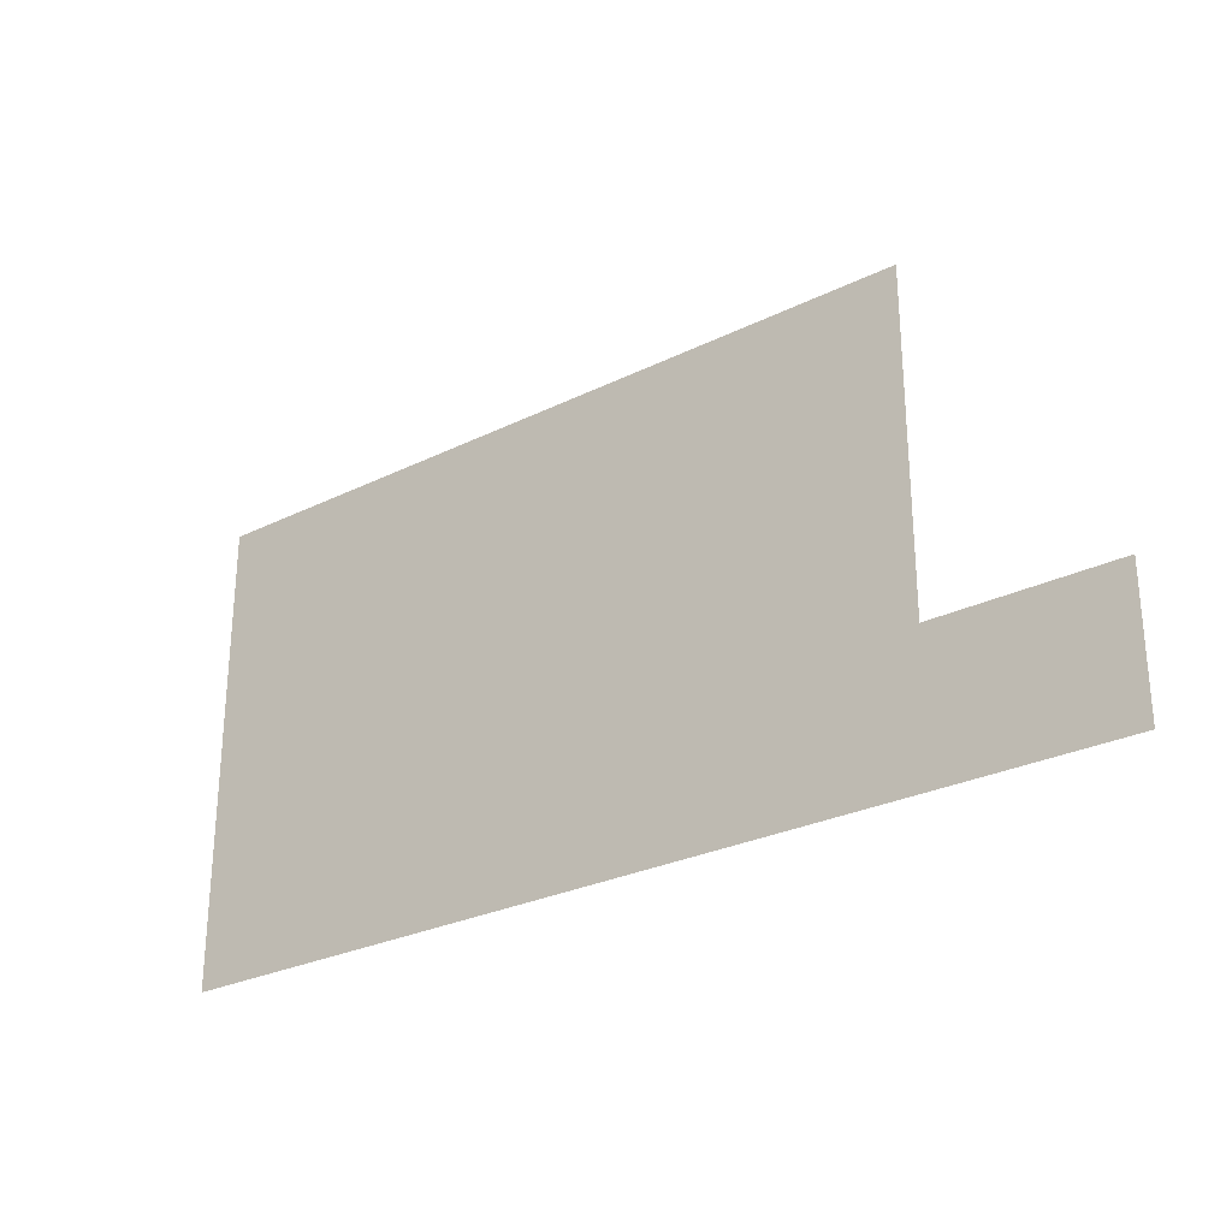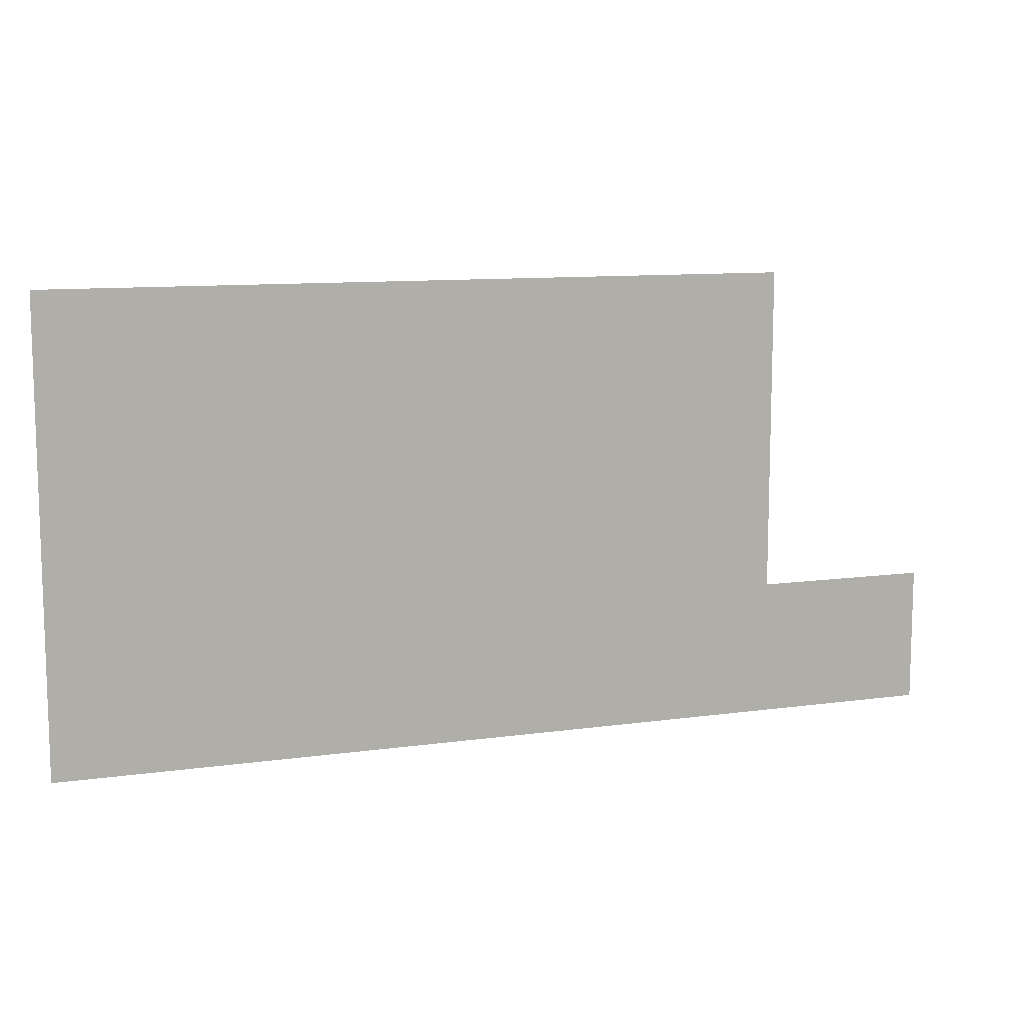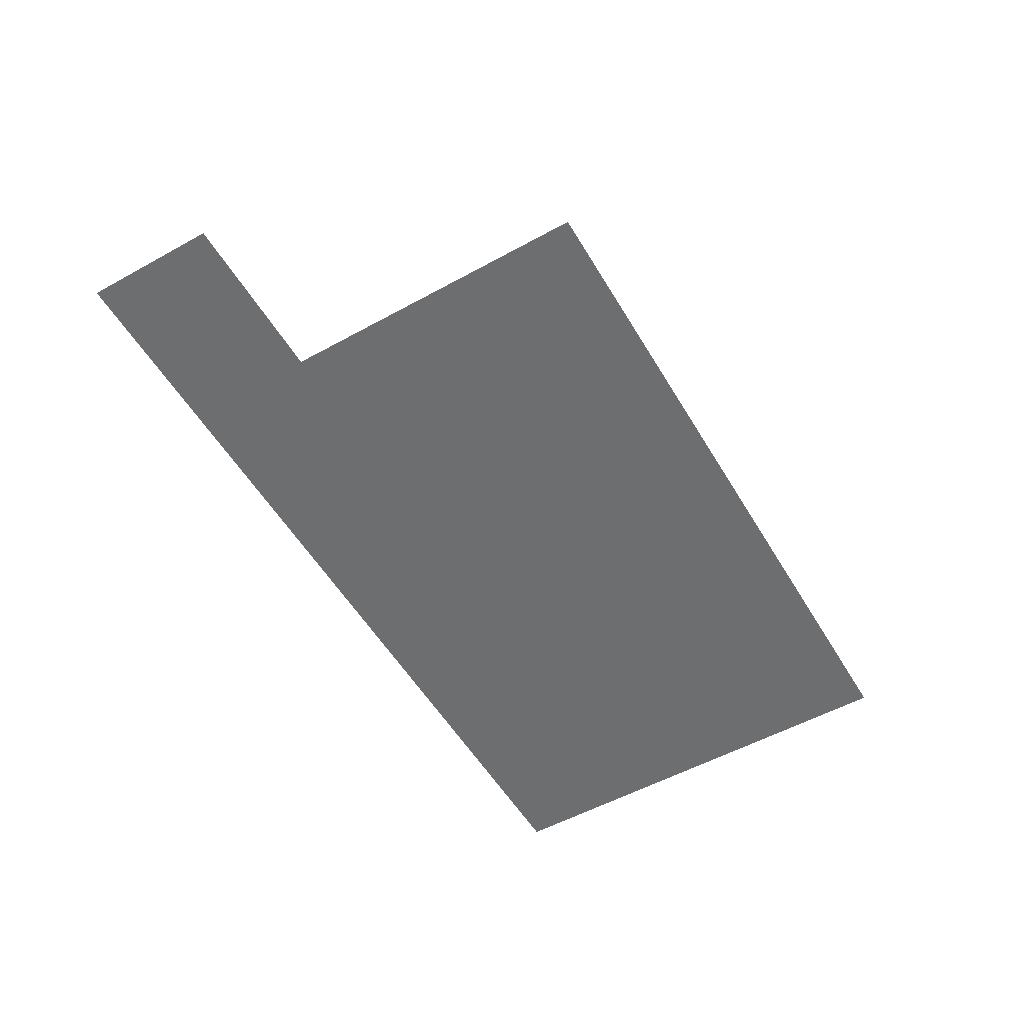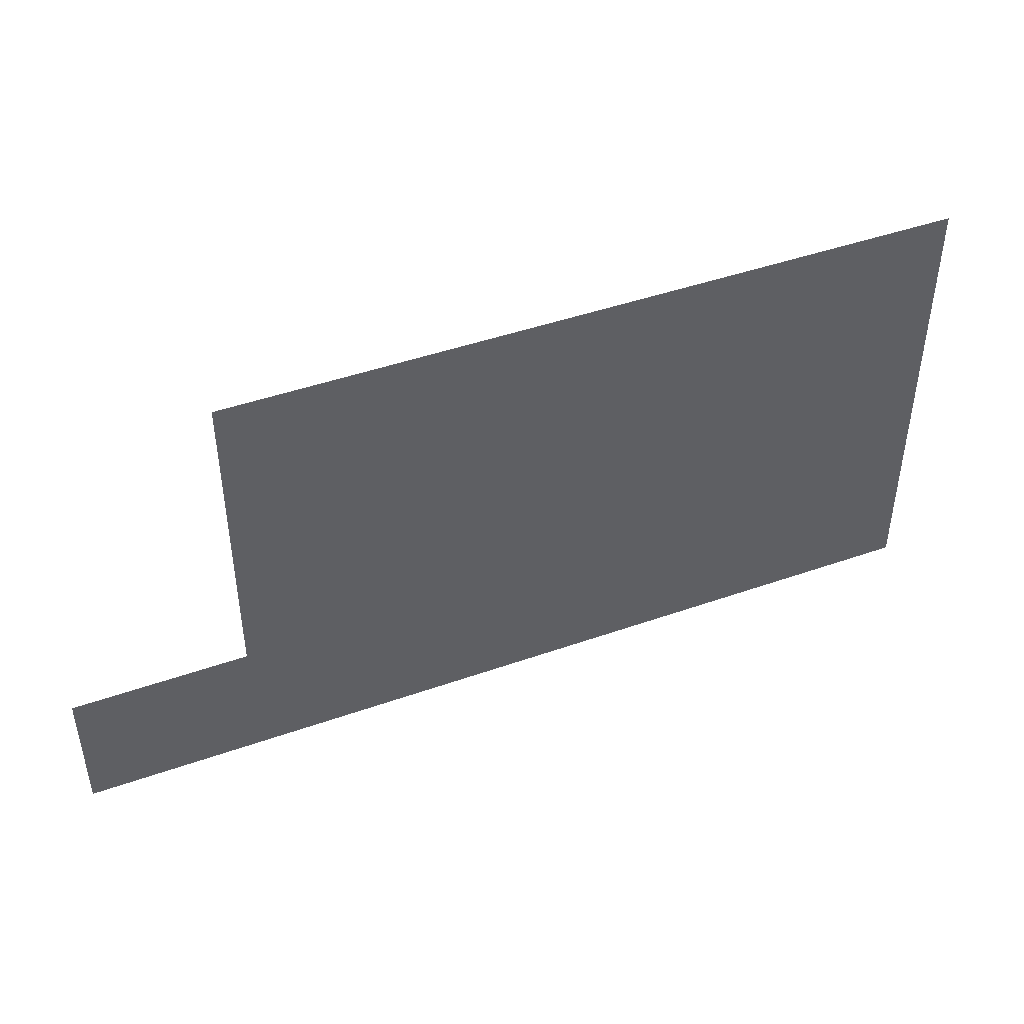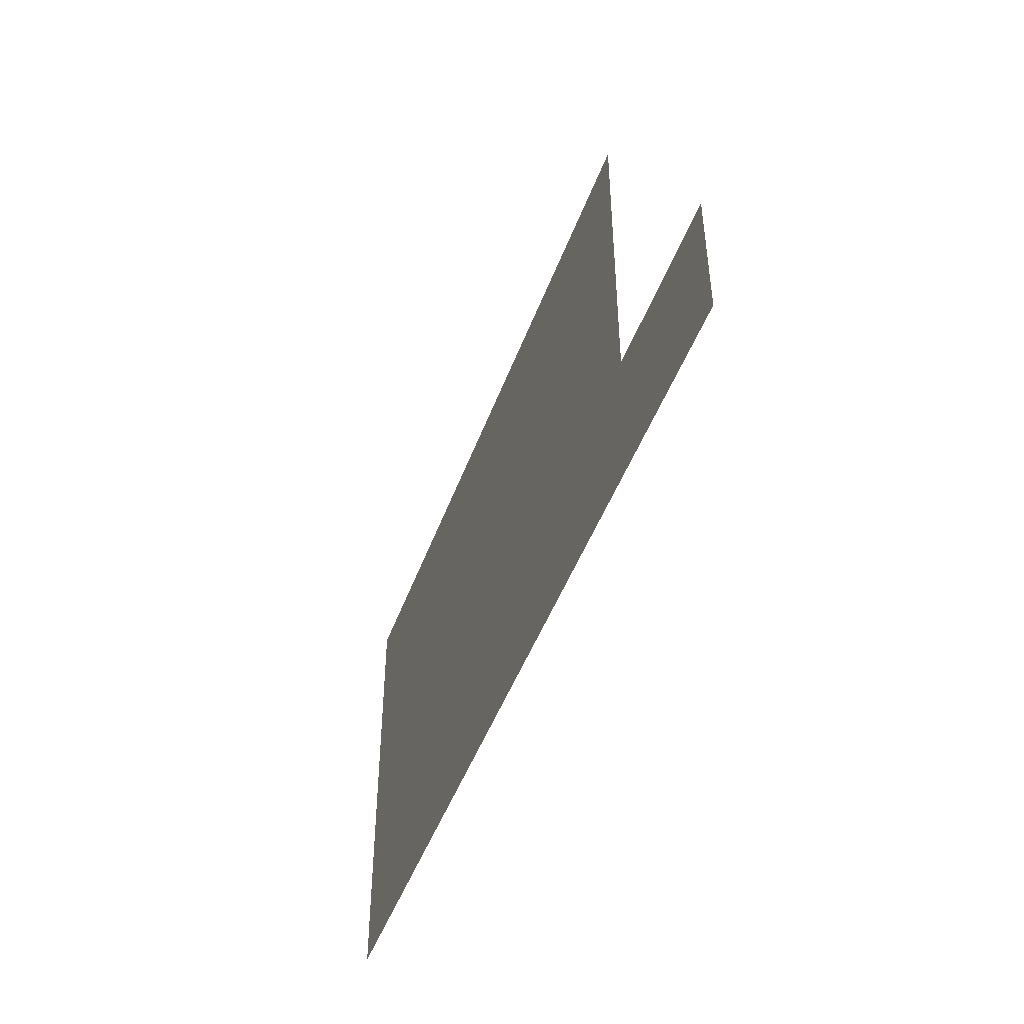
<metadata>
{"format":"obj","ext":"obj","renderer":"f3d","projection":"perspective","resolution":1024,"background":"white","views":[{"elev":-27.5,"azim":37.1,"up":"+Y"},{"elev":10.5,"azim":-19.4,"up":"+Y"},{"elev":-54.3,"azim":120.3,"up":"+Z"},{"elev":45.1,"azim":157.8,"up":"+Y"},{"elev":-46.8,"azim":70.5,"up":"+Y"}]}
</metadata>
<code>
v 17.32 -7.21 0.05
v 17.32 7.863 0.05
v -2.106 7.863 0.05
v -84.25 -7.21 0.05
v -84.25 43.9 0.05
v -2.106 43.9 0.05
g Terrain_1587_0
f 1 3 2
f 1 4 3
f 4 5 3
f 3 5 6

</code>
